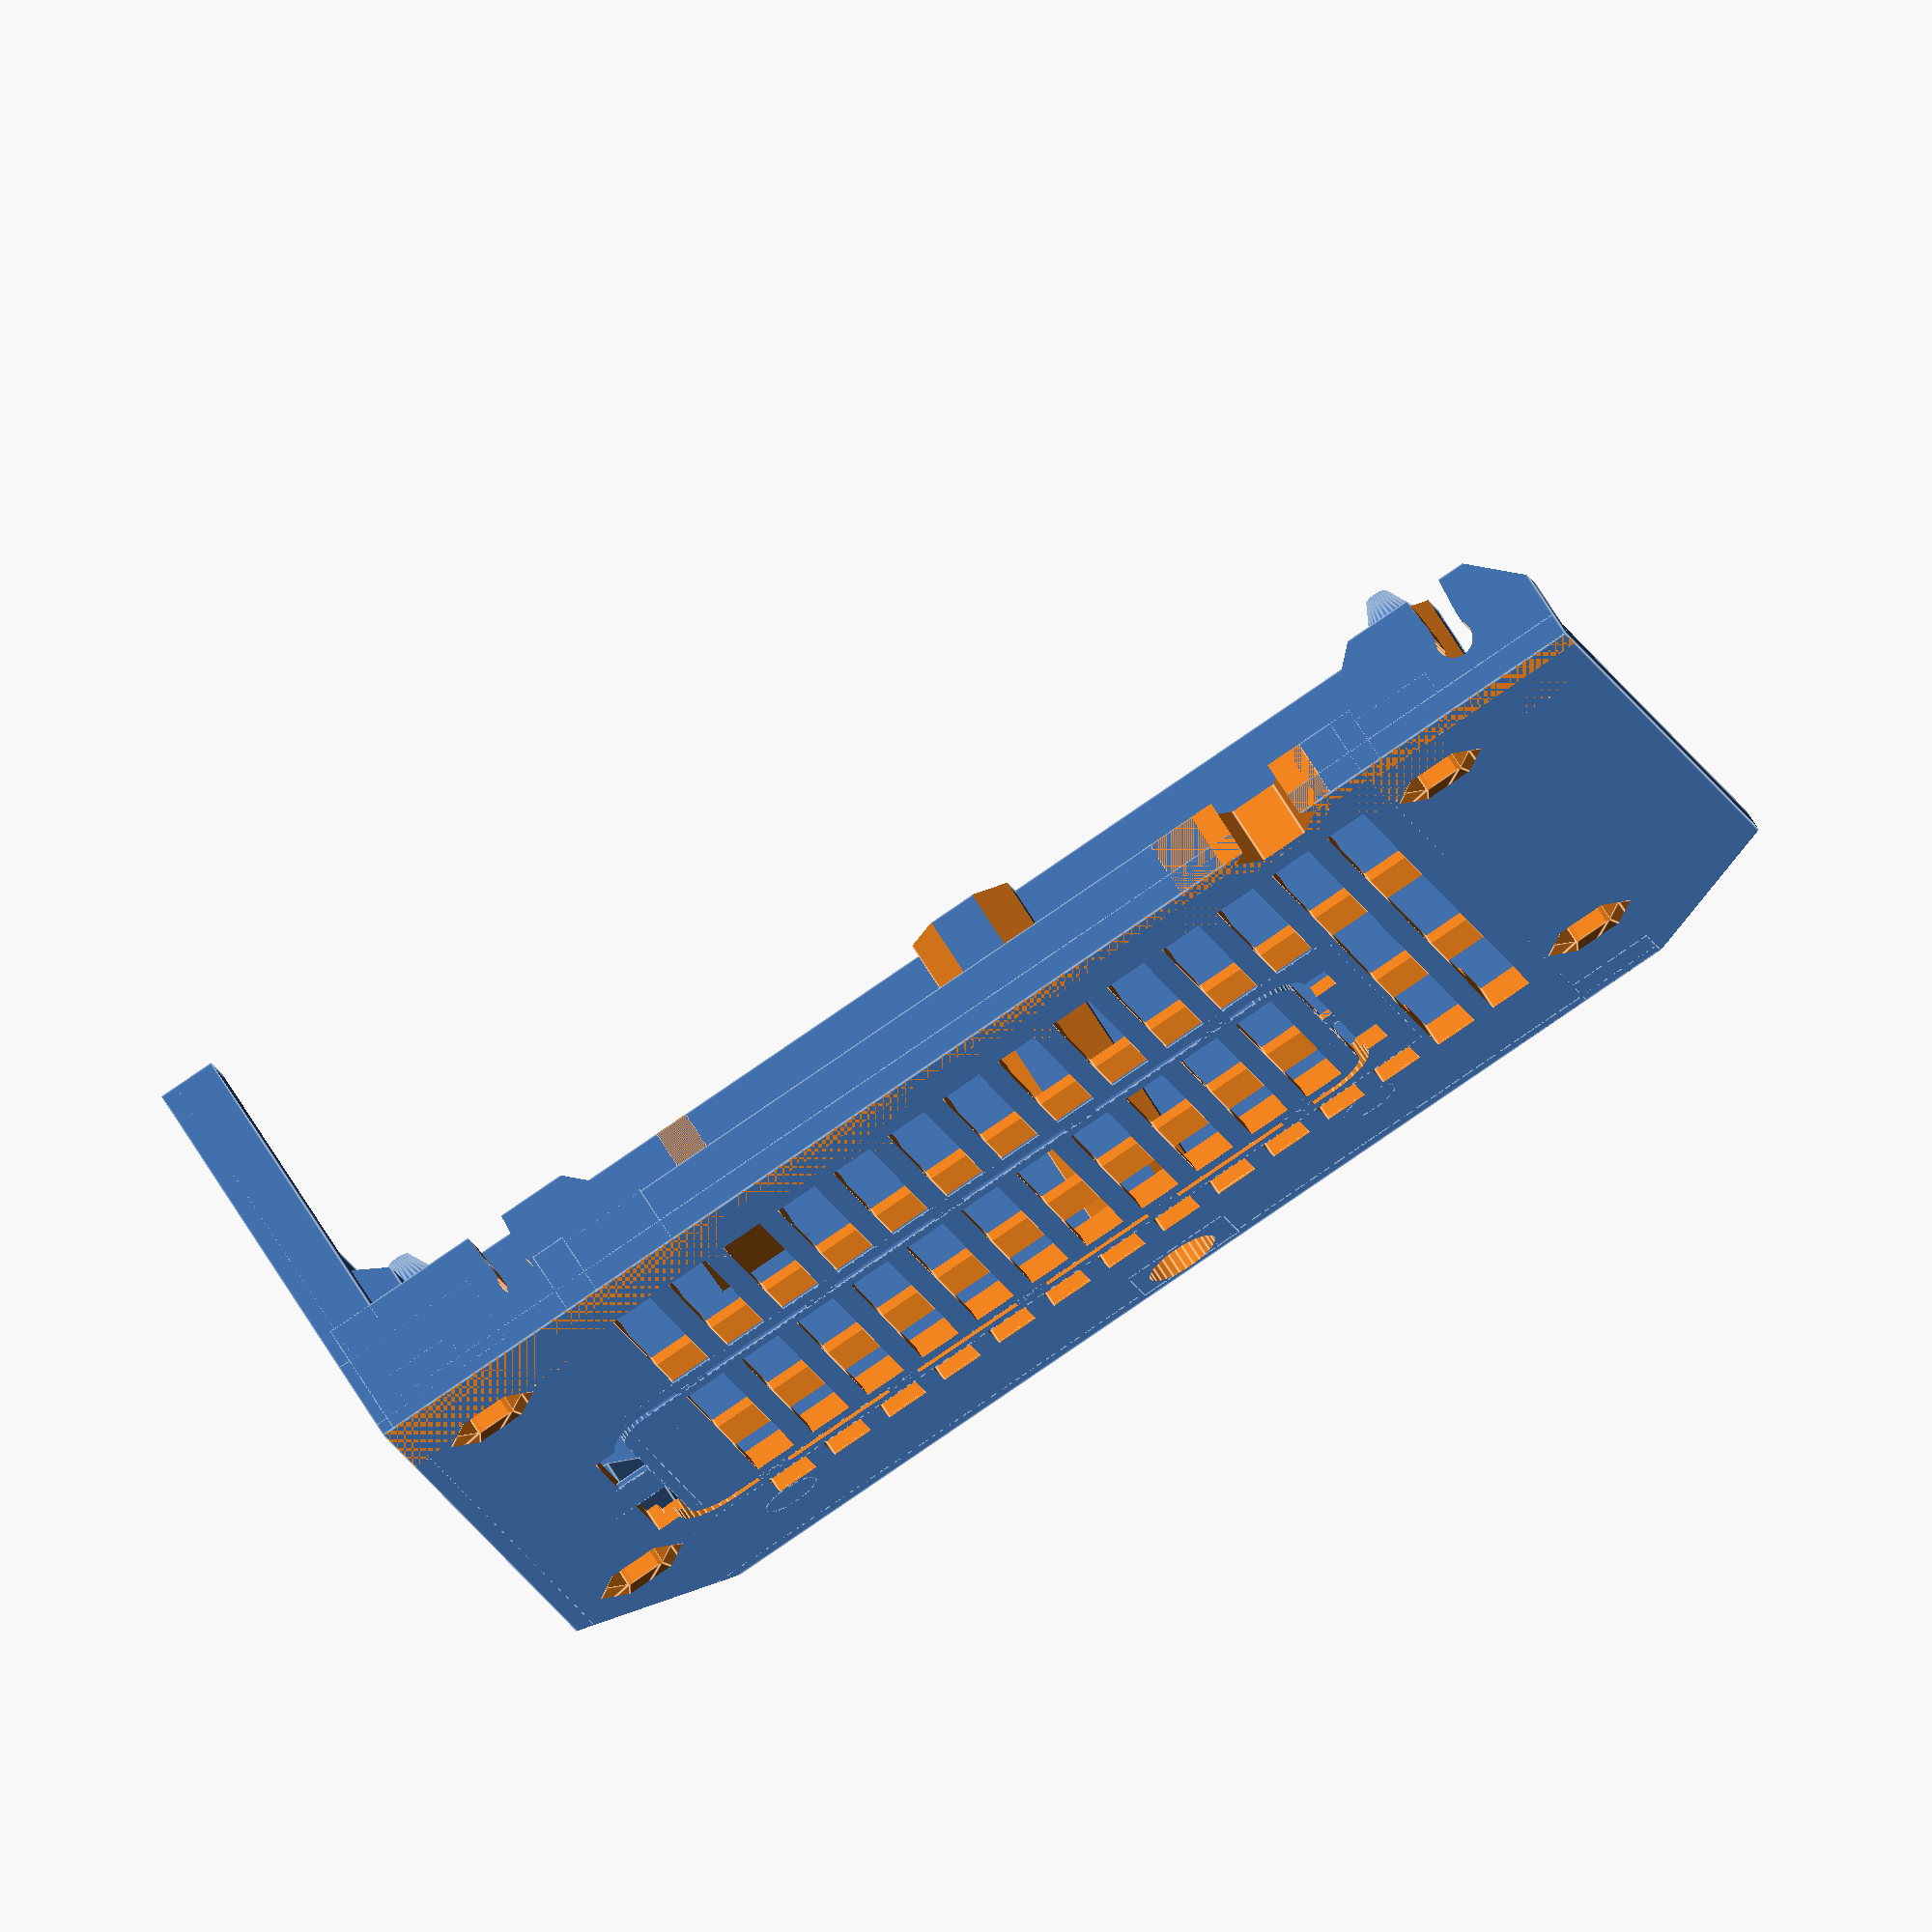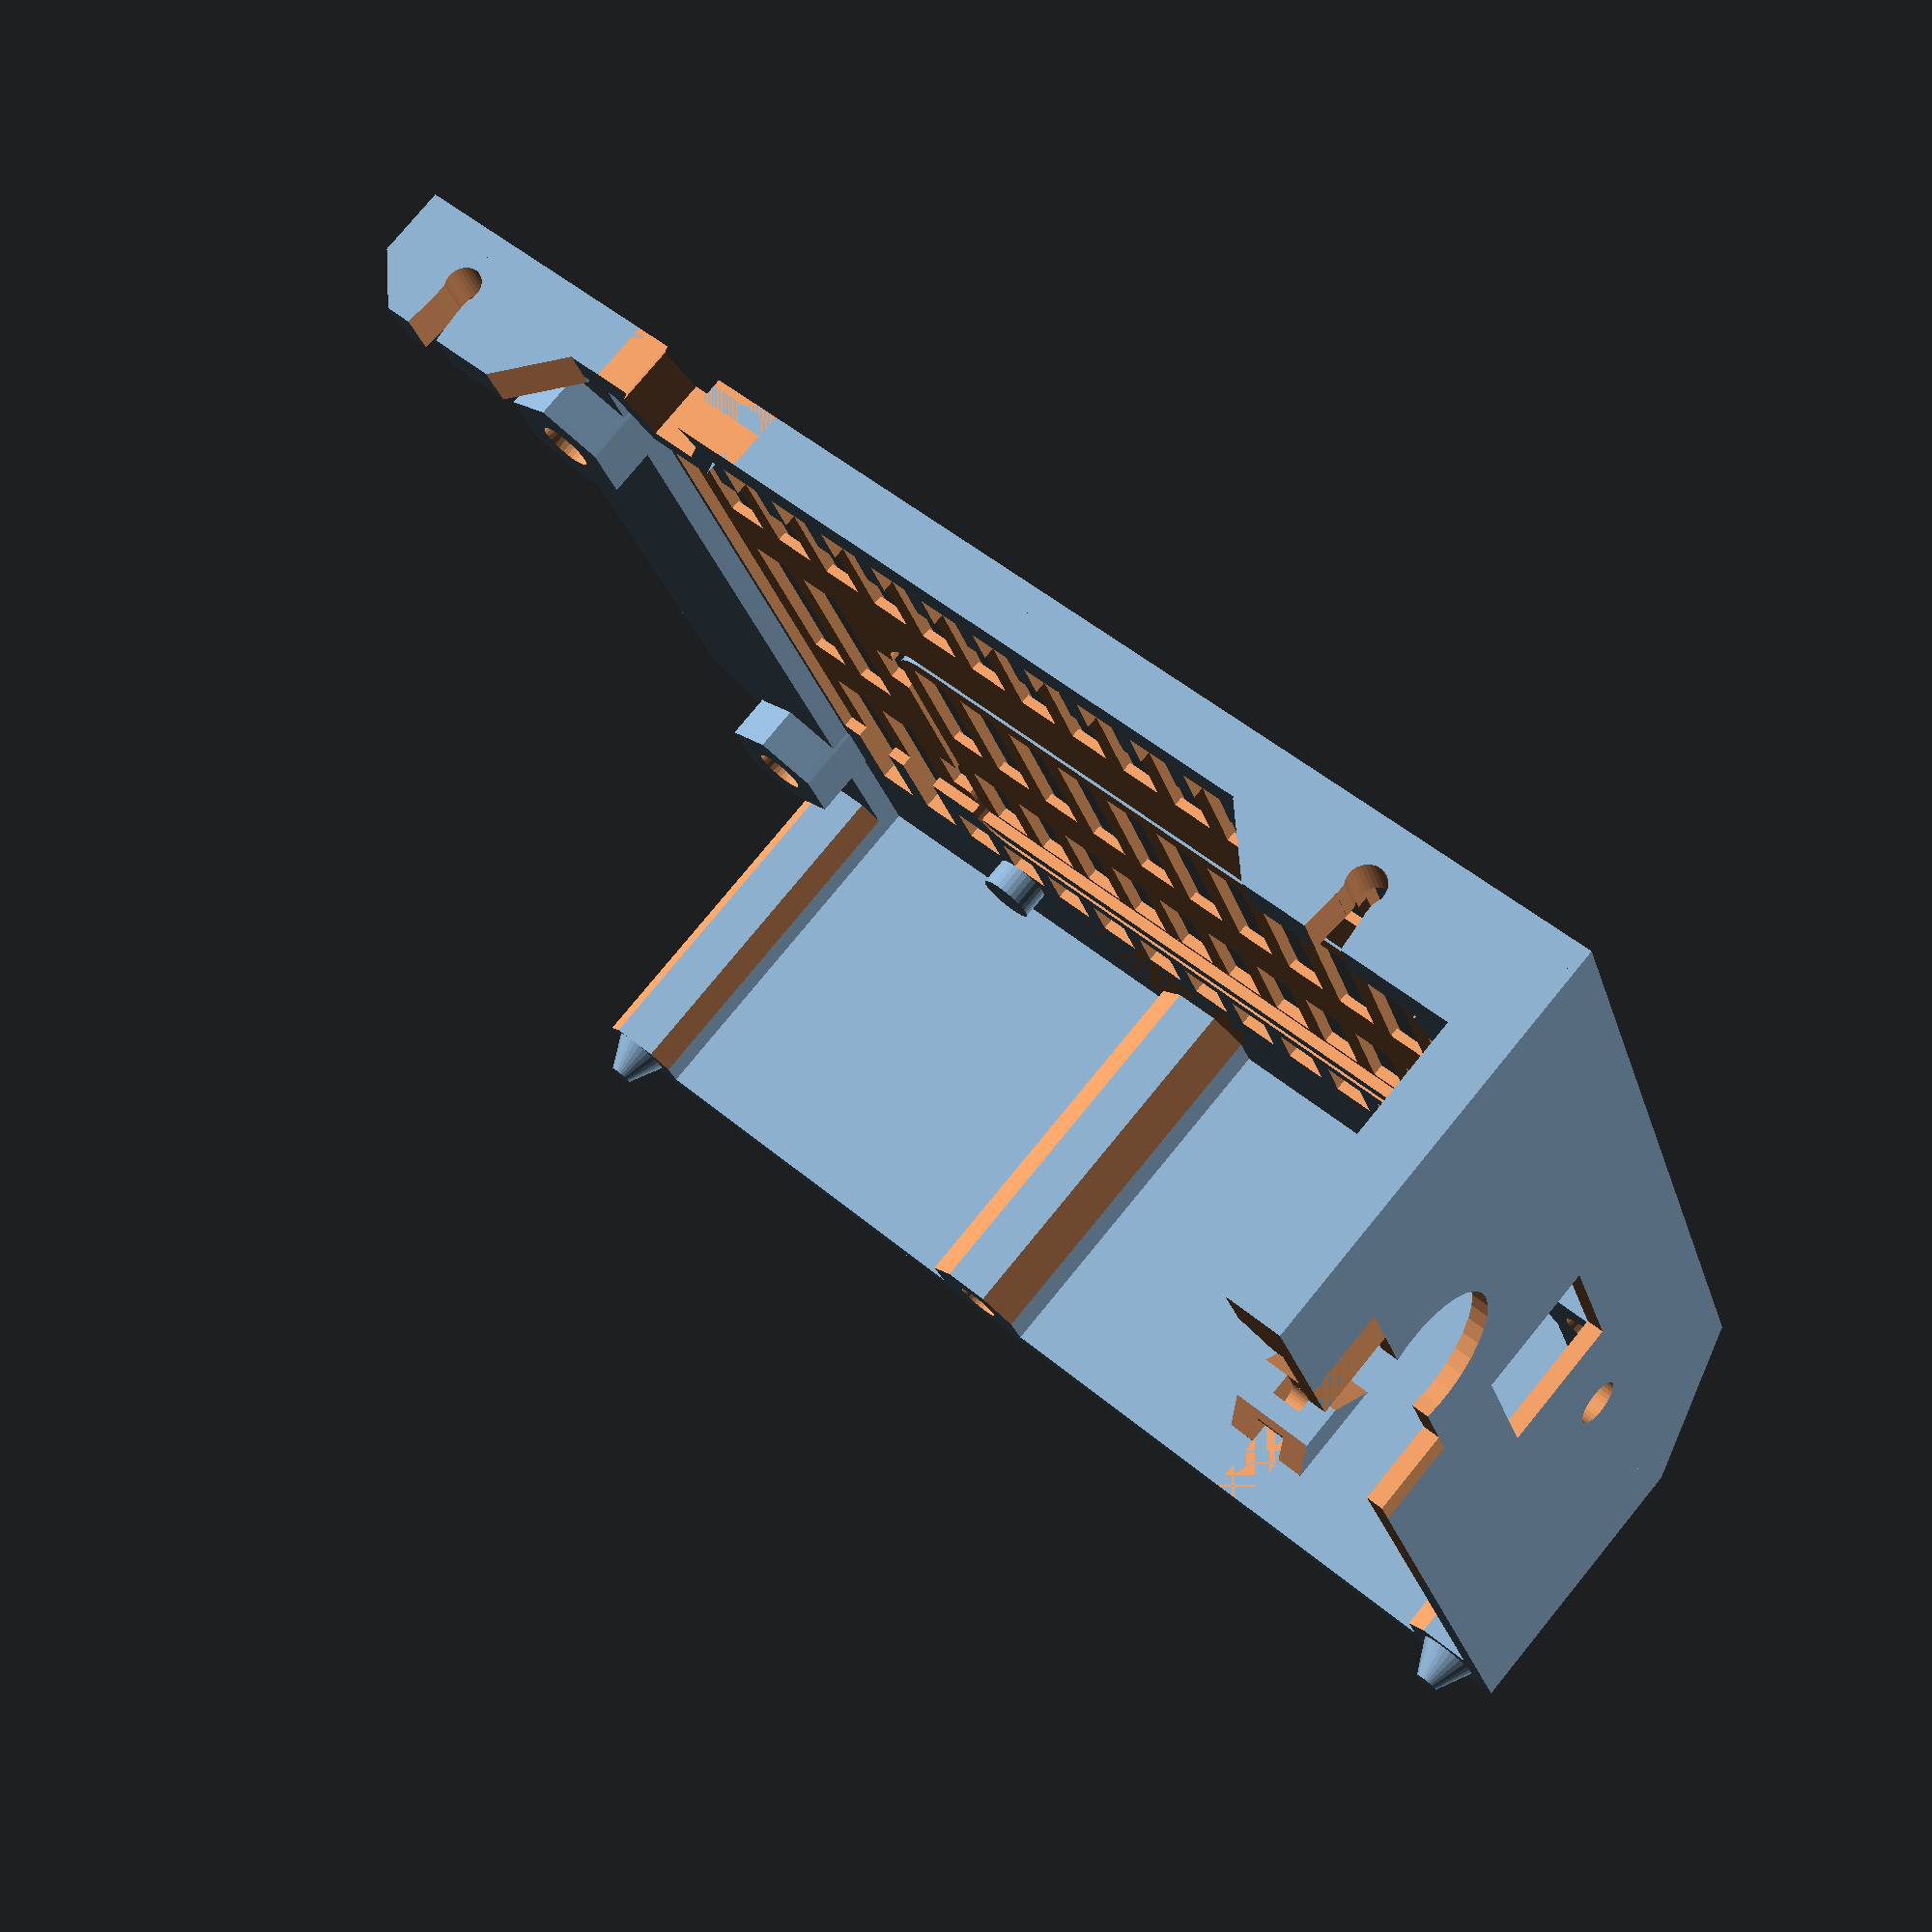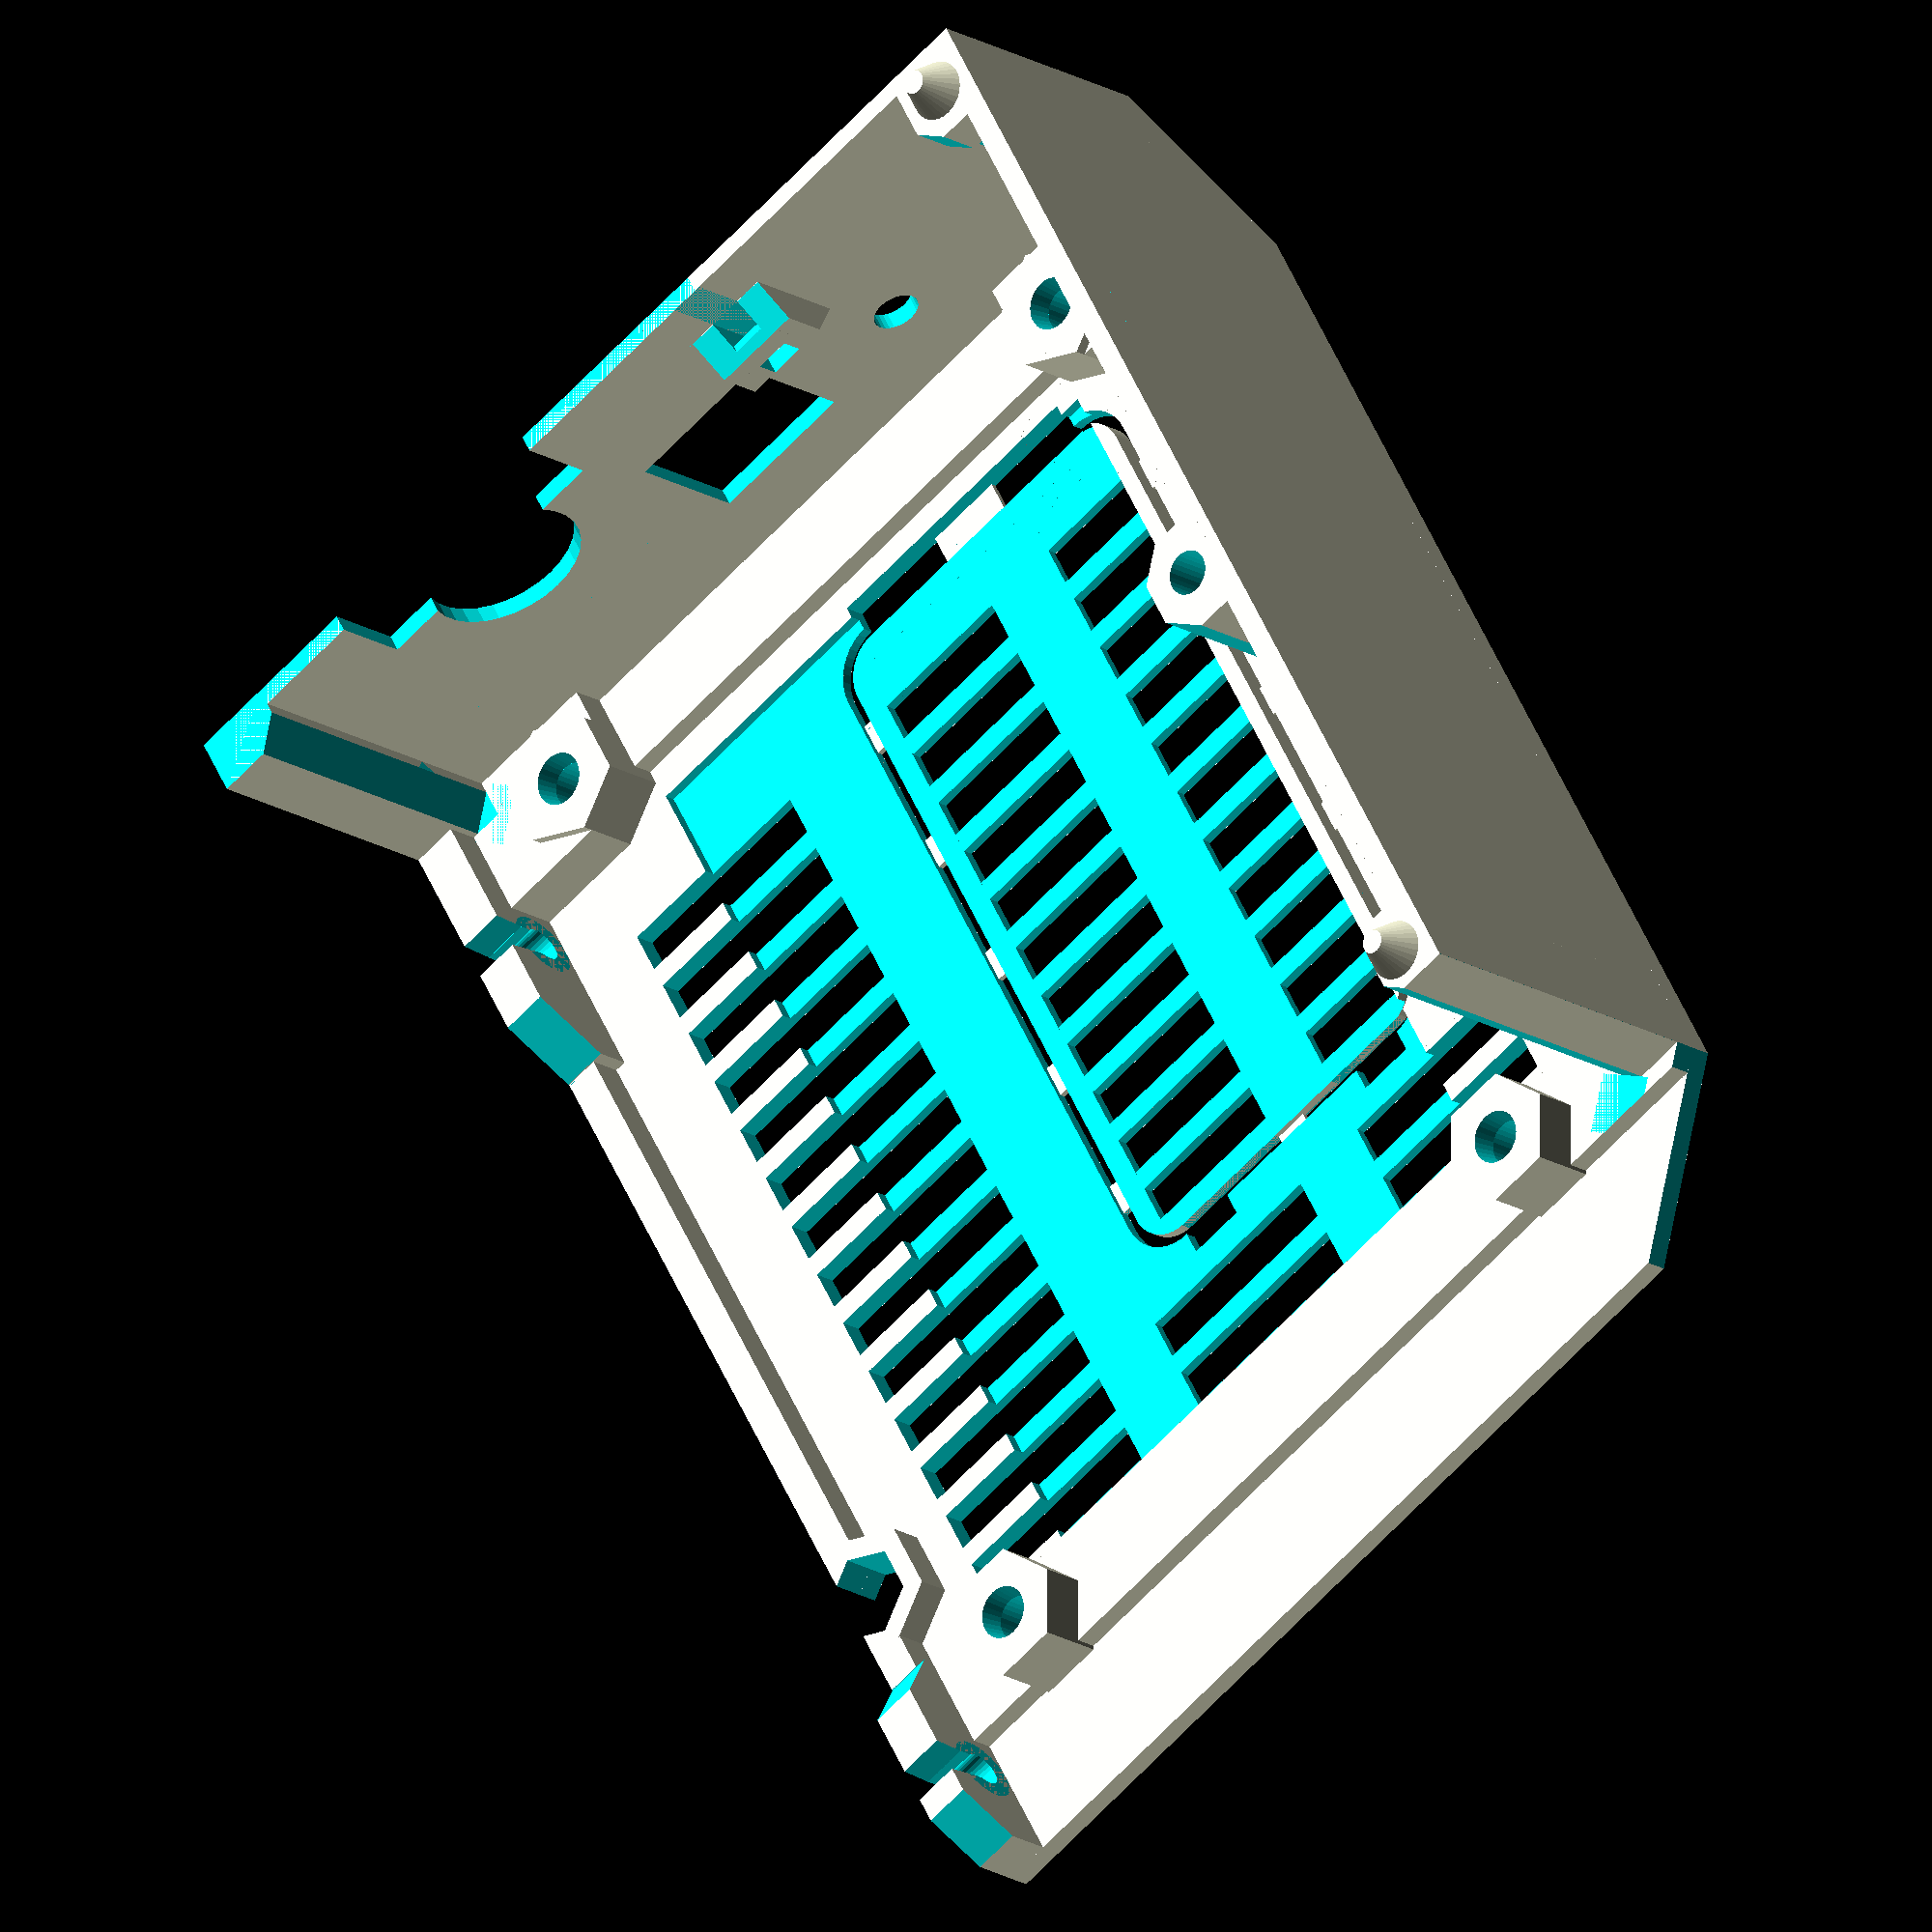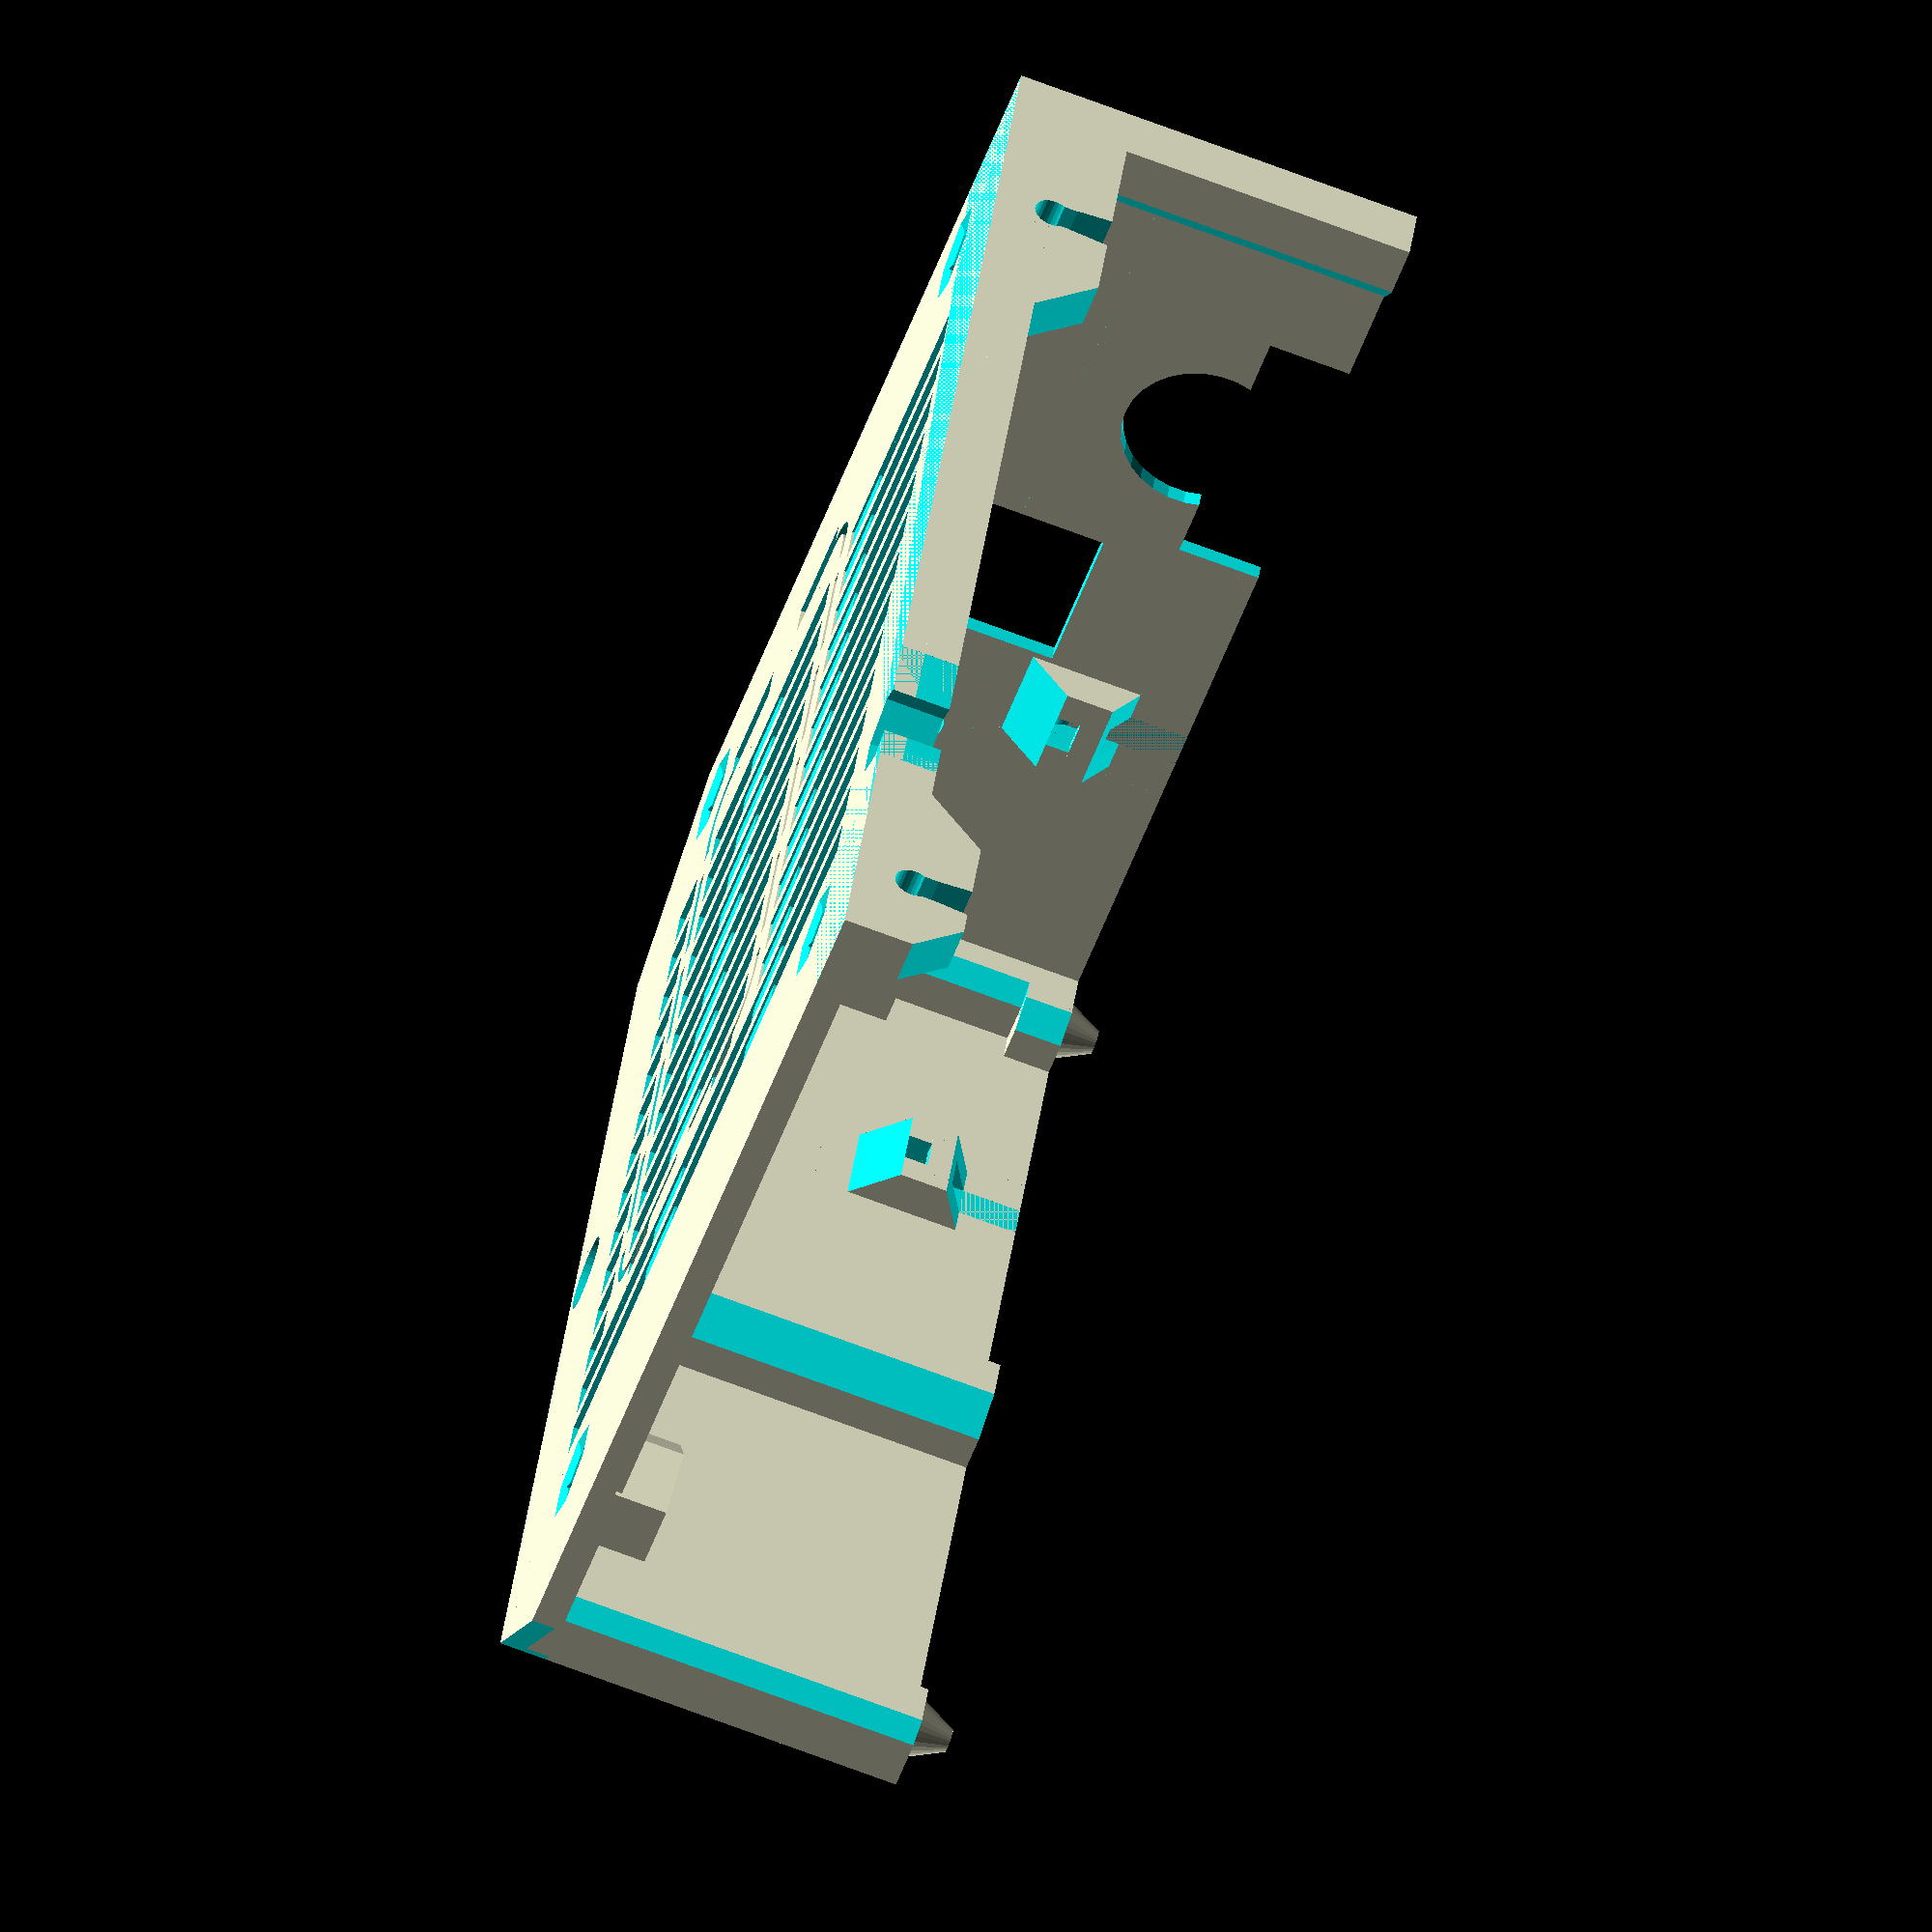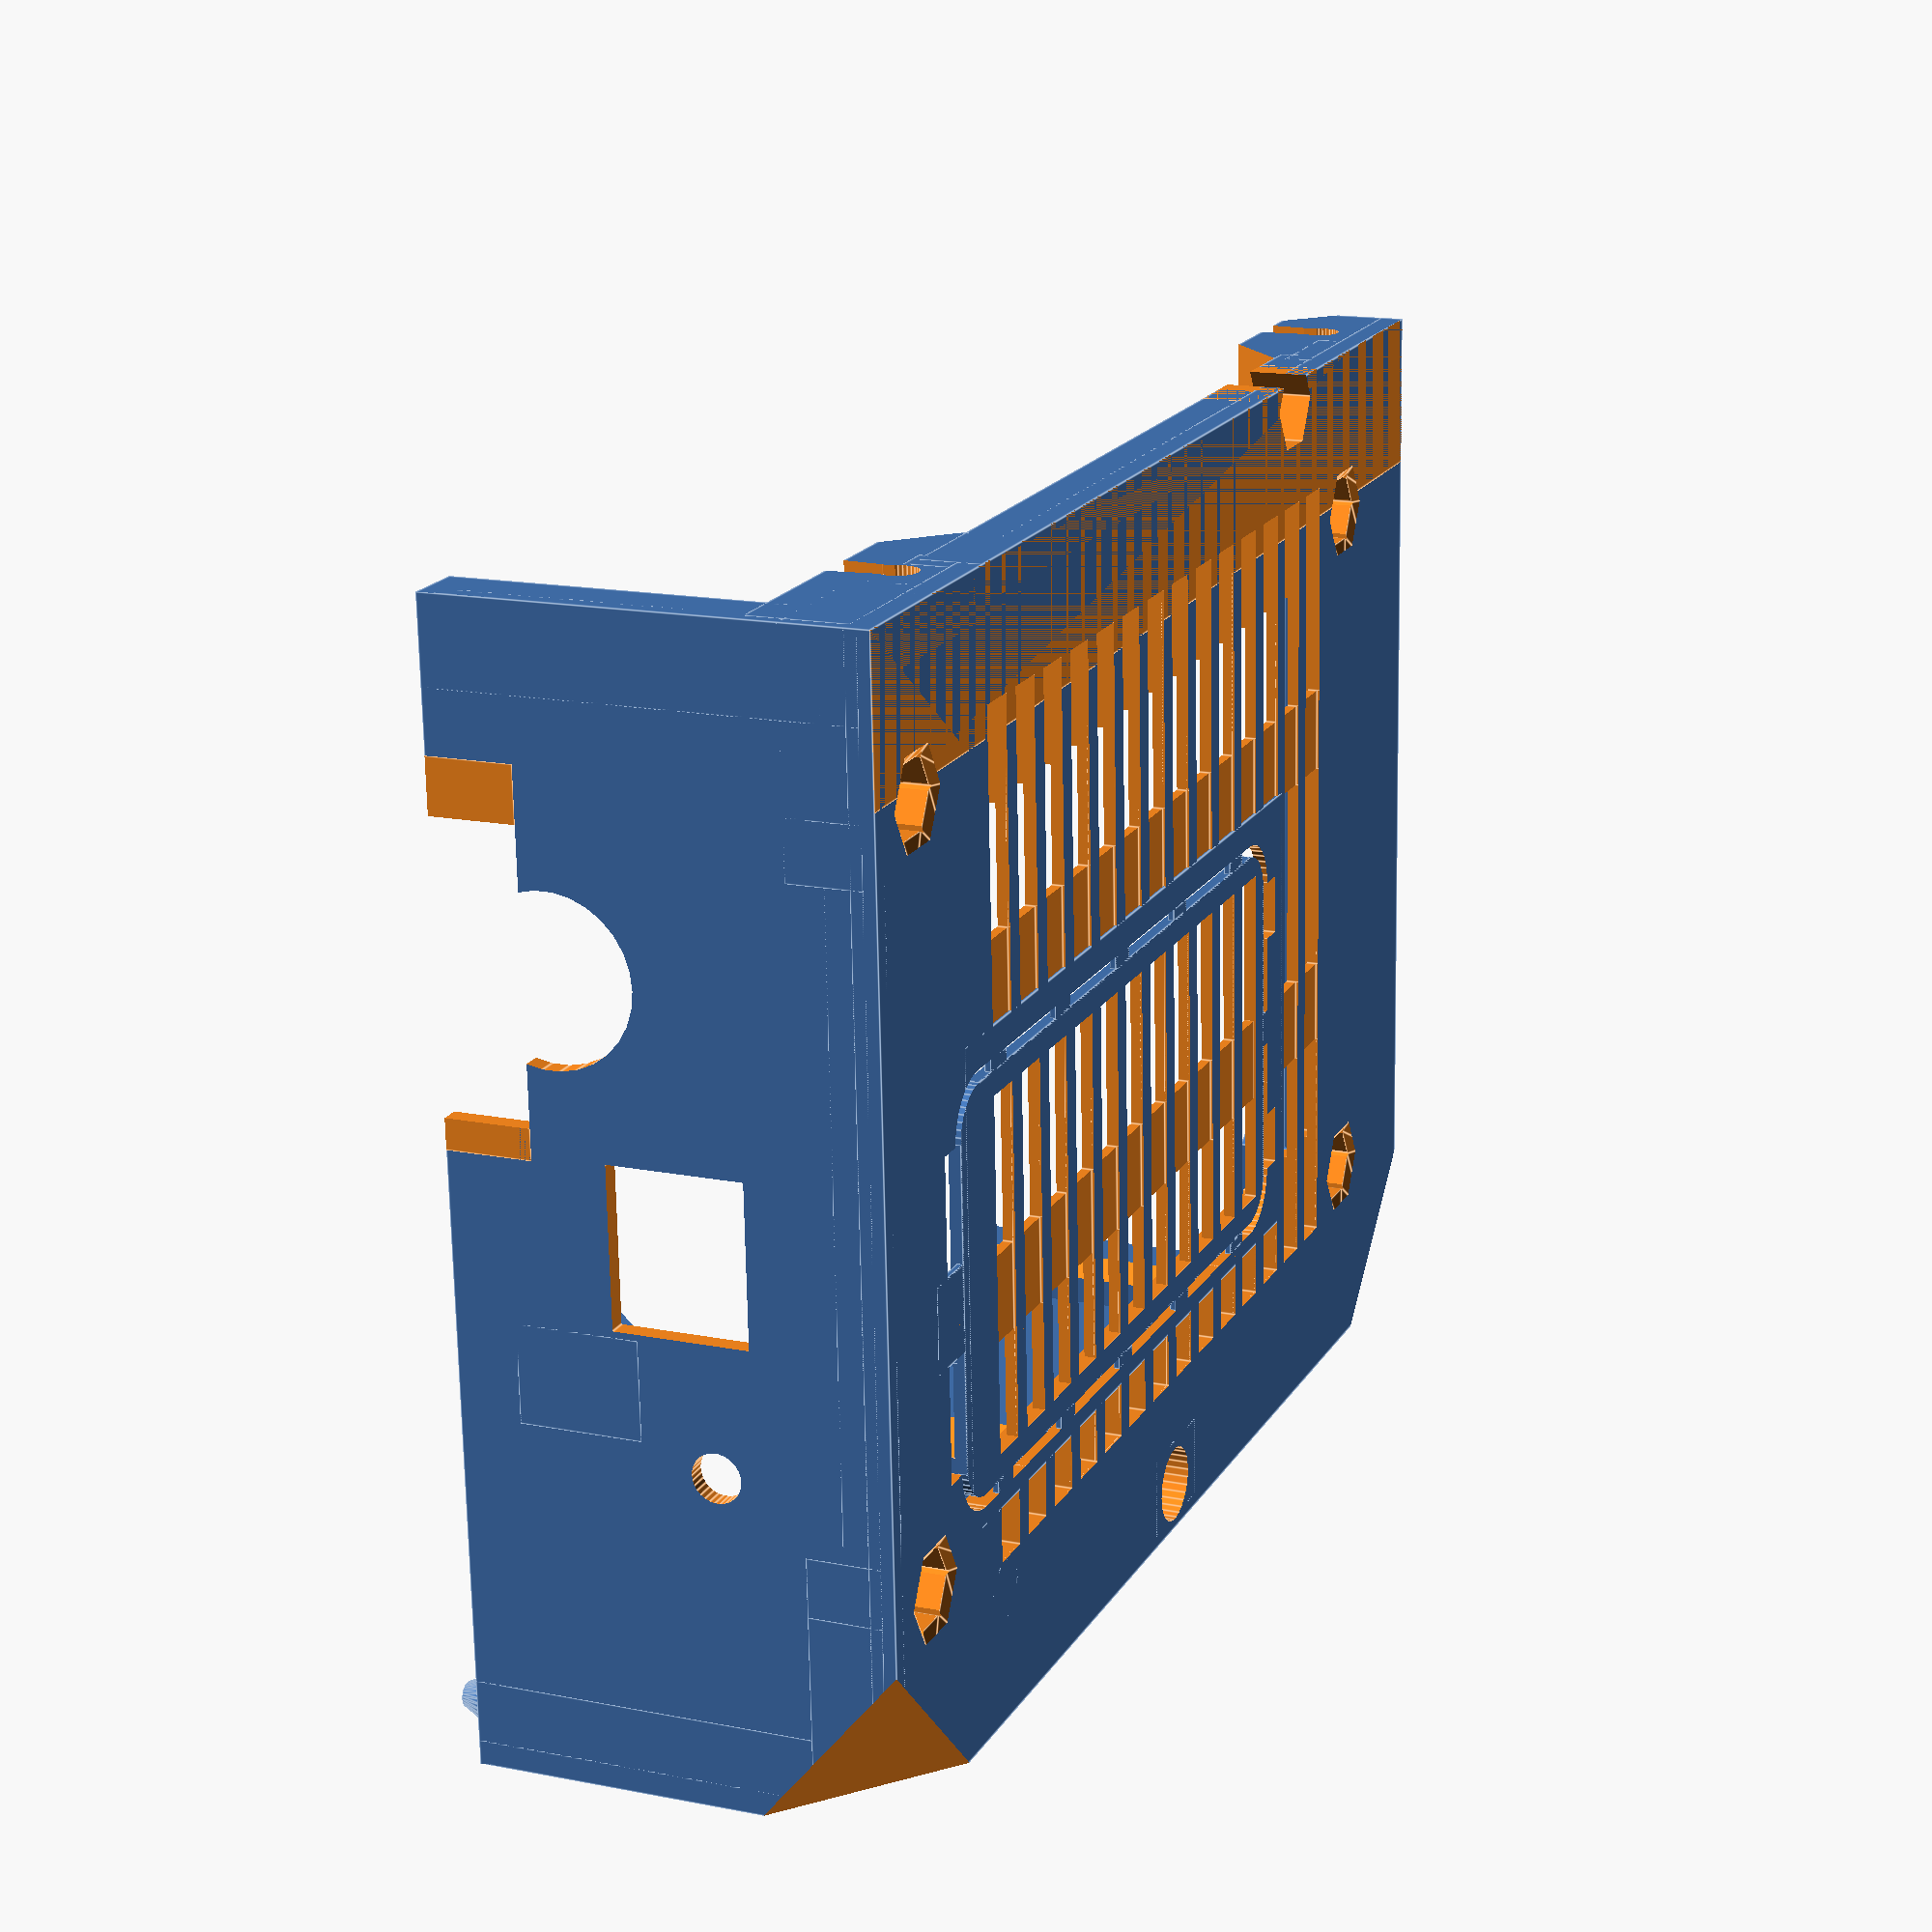
<openscad>
// PRUSA iteration4
// Einsy base 
// GNU GPL v3
// Josef Průša <iam@josefprusa.cz> and contributors
// http://www.reprap.org/wiki/Prusa_Mendel
// http://prusamendel.org


module CubicPattern(Xdim, Ydim)
{
        for (x =[0:12:Xdim-10])
        {
            for (y =[0:12:Ydim-10])
            {
                translate([x,y,-0.2])cube([10,10,0.4]);
            }
        }
}

module BottomCubic()
{
    difference()
    {
        translate([5,5,0]) CubicPattern(110,90);
        translate([11,0,-1]) cube( [ 11, 40 , 4 ] );  
        translate([0,0,-1]) cube( [ 11, 28 , 4 ] );  
        translate([0,64,-1]) cube( [ 16, 28 , 4 ] ); 
        translate([95,64,-1]) cube( [ 20, 28 , 4 ] );  
        translate([95,0,-1]) cube( [ 20, 28 , 4 ] );  
        translate([76,-10,-1]) cube( [ 20, 20 , 4 ] );  
        translate([52,76,-1]) cube( [ 12, 20 , 4 ] );  
    }
}



// main body
module main_body()
{

    //raspberry frame

    // side panel
    cube( [ 118.5 , 92 , 2 ] );  

    // upper panel
    cube( [ 1.5 , 92 , 35 ] );

    // rear panel
    translate( [ 0 , 90 , 0 ] ) cube( [ 105.5 , 2 , 35 ] );  
        

    // upper panel frame reinforcement
    translate( [ 0 , 0 , 1 ] ) cube( [ 5 , 7 , 34 ] );  

    // side panel reinforcement
    translate( [ 0 , 0 , 1 ] ) cube( [ 9 , 92 , 3 ] );  
    translate( [ 98 , 0 , 0 ] ) cube( [ 9 , 92 , 4 ] ); 
    
    // 
    translate([21,81,0]) cylinder( h = 4.5, r = 2.5, $fn=30);   
    translate([21+58,81,0]) cylinder( h = 4.5, r = 2.5, $fn=30);
      
        
    // ziptie cable managment
    translate( [0 , 55 , 22 ] )  difference() {
        
        translate( [0 , 0 , -2 ] ) cube( [ 5 , 8 , 10 ] );
        translate( [0 , -1 , -3 ] ) rotate([0,45,0])  cube( [ 5 , 10 , 8 ] );
        translate( [5, -1 , 6 ] ) rotate([0,-60,0])  cube( [ 5 , 10 , 8 ] );
        union() {  
            translate( [1.5 , 2.5 , 3.5] ) cube( [ 2 , 3 ,10 ] );
            translate( [3 , 2.5 , 2 ] ) cube( [ 5.5 , 3 ,2 ] );
            translate( [2 , 2.5 , 6.5 ] ) cube( [ 5 , 3 ,3 ] );
            
            difference () {    
                translate( [ 3 ,5.5 , 3.5 ] ) rotate([90,0,0]) cylinder( h = 3, r = 1.5, $fn=30);  
                    translate( [3.5 , 1.5 , 4 ] ) cube( [ 5 , 5 ,3 ] );  
                    
            }          
            
            
            
            difference () {    
                translate( [ 4,5.5 , 4.5 ] ) rotate([90,0,0]) cylinder( h = 3, r = 1, $fn=30);      
                translate( [ 4,5.5 , 4.5 ] ) rotate([90,0,0]) cylinder( h = 3, r = 0.5, $fn=30);  
                translate( [3.5 , 1.5 , 4.5 ] ) cube( [ 5 , 5 ,3 ] );  
                translate( [4. , 1.5 , 4 ] ) cube( [ 5 , 5 ,3 ] ); 
            }
        }
    }
     
    translate( [25 , 91.5 , 22 ] ) rotate([0,0,-90])  difference() {
        
        translate( [0 , 0 , -2 ] ) cube( [ 5 , 8 , 10 ] );
        translate( [0 , -1 , -3 ] ) rotate([0,45,0])  cube( [ 5 , 10 , 8 ] );
        translate( [5, -1 , 6 ] ) rotate([0,-60,0])  cube( [ 5 , 10 , 8 ] );
        union() {  
            translate( [1.5 , 2.5 , 3.5] ) cube( [ 2 , 3 ,10 ] );
            translate( [3 , 2.5 , 2 ] ) cube( [ 5.5 , 3 ,2 ] );
            translate( [2 , 2.5 , 6.5 ] ) cube( [ 5 , 3 ,3 ] );
            
            difference () {    
                translate( [ 3 ,5.5 , 3.5 ] ) rotate([90,0,0]) cylinder( h = 3, r = 1.5, $fn=30);  
                translate( [3.5 , 1.5 , 4 ] ) cube( [ 5 , 5 ,3 ] );    
            }
            
            difference () {    
                translate( [ 4,5.5 , 4.5 ] ) rotate([90,0,0]) cylinder( h = 3, r = 1, $fn=30);      
                translate( [ 4,5.5 , 4.5 ] ) rotate([90,0,0]) cylinder( h = 3, r = 0.5, $fn=30);  
                translate( [3.5 , 1.5 , 4.5 ] ) cube( [ 5 , 5 ,3 ] );  
                translate( [4. , 1.5 , 4 ] ) cube( [ 5 , 5 ,3 ] ); 
            }
        }
    }
    
    difference()
    {
        // bottom side reinforcement    
        translate( [ 98 , 86 , 0 ] ) cube( [ 7.5 , 6 , 35 ] ); 
        translate( [ 96 , 79 , 0 ] ) rotate([0,0,45]) cube( [ 7.5 , 6 , 36 ] ); 
    }
    
    translate( [ 0 , 85 , 0 ] ) cube( [ 5.5 , 7 , 35 ] ); 

    // screw mounting block
    translate( [ 54 , 84 , 0 ] ) cube( [ 9.5 , 7 , 35 ] );  

    // frame side panel
    translate( [ 20 , 0 , 0 ] ) cube( [ 80 , 3 , 5 ] );  

    // Einsy mounting holes
    translate( [ 102.5 , 14 , 1 ] ) rotate([0,0,90]) cylinder( h = 7, r = 5.5, $fn=6); 
    translate( [ 102.5 , 75 , 1 ] ) rotate([0,0,90]) cylinder( h = 7, r = 5.5, $fn=6); 
    translate( [ 7.5 , 14 , 1 ] ) cylinder( h = 7, r = 5.5, $fn=6); 
    translate( [ 7.5 , 75 , 1 ] ) cylinder( h = 7, r = 5.5, $fn=6); 

    // corners reinforcement
    translate( [ 0 , 75 , 1 ] ) cube( [ 13 , 16 , 6 ] );  
    translate( [ 0 , 70.25 , 1 ] ) cube( [ 7.5 , 11 , 6 ] ); 
    translate( [ 0 , 7.75 , 1 ] ) cube( [ 7.5 , 11 , 6 ] ); 
    translate( [ 0 , 0 , 1 ] ) cube( [ 13 , 14 , 6 ] ); 

    // frame mounting screw blocks
    //upper
    translate( [ 1 , 0 , 0 ] ) cube( [ 28 , 4 , 10 ] );  
    translate( [ 18.45 , 0 , 0 ] ) cube( [ 3 , 4 , 5.5] ); 

    //lower
    translate( [ 98 , 0 , 0 ] ) cube( [ 20.5 , 4 , 10 ] ); 

    

    // door closing corner
    translate( [ 102 , 88.5 , 35 ] ) cylinder( h = 3, r1=2.5, r2=1, $fn=30);   

    // doors pin upper
    translate( [ 2 , 85 , 31 ] ) cube( [ 6 , 7 , 4] ); 
    translate( [ 4 , 88.5 , 35 ] ) cylinder( h = 3, r1=2.5, r2=1, $fn=30);   

    // x-axis cables entry hole body
    translate( [ 89 , 2 , 0 ] ) cylinder( h = 5, r = 6, $fn=6);   
       
}


module rambo_popout_cover () {
        
    //raspberry cover
    translate( [ 20 , 37.5 , 0] )  cube( [ 3 , 1 , 0.5] );
    translate( [ 33 , 37.5 , 0] )  cube( [ 3 , 1 , 0.5] );
    translate( [ 45.8 , 37.5 , 0] )  cube( [ 3 , 1 , 0.5] );
    translate( [ 59 , 37.5 , 0] )  cube( [ 3 , 1 , 0.5] );
    translate( [72.5 , 37.5 , 0] )  cube( [ 3 , 1 , 0.5] );
    
    
    translate( [ 20 , 71.5 , 0] )  cube( [ 3 , 1 , 0.5] );
    translate( [ 33 , 71.5 , 0] )  cube( [ 3 , 1 , 0.5] );
    translate( [ 45.8 , 71.5 , 0] )  cube( [ 3 , 1 , 0.5] );
    translate( [ 59 , 71.5 , 0] )  cube( [ 3 , 1 , 0.5] );
    translate( [72.5 , 71.5 , 0] )  cube( [ 3 , 1 , 0.5] );
    
    
    translate( [ 9 , 51.5 , 0] )  cube( [ 5 , 7 , 0.5] );
    translate( [ 81 , 53.5 , 0] )  cube( [ 1 , 3 , 0.5] );
        
    difference() {
        translate( [ 14 , 38.5 , 0] )  cube( [ 67 , 33 , 2] );
        
           
        translate( [ 0.5 , 0.5 , 0] ) difference() 
        {   
            translate( [ 17.5 , 42 , -1.1] )  cylinder( h = 9.2, r = 8, $fn=40);
            translate( [ 17.2 , 41.7 , -1] )  cylinder( h = 9, r = 3.7, $fn=40);
            
            translate( [ 13.5 , 41.7 , -1] )  cube( [ 12.7 , 9 , 9] );
            translate( [ 17.2 , 38 , -1] )  cube( [ 9, 5 , 9] );     
        }  
  
  
        translate( [ 60 , 0 , 0] )  difference() 
        {   
            translate( [ 17.3 , 42.2 , -1.1] )  cylinder( h = 9.2, r = 8, $fn=40);
            translate( [ 17.3 , 42.2 , -1] )  cylinder( h = 9, r = 3.7, $fn=40);

            translate( [ 9.0 , 42 , -1] )  cube( [ 12 , 9 , 9] );
            translate( [ 8.8 , 38.5 , -1] )  cube( [ 9, 5 , 9] );            
        }          

        translate( [ 60 , 26 , 0] )  difference() 
        {   
            translate( [ 17.3 , 41.8 , -1.1] )  cylinder( h = 9.2, r = 8, $fn=40);
            translate( [ 17.4 , 41.8 , -1] )  cylinder( h = 9, r = 3.7, $fn=40);

            translate( [ 8.5 , 33.5 , -1] )  cube( [ 9 , 12 , 9] );
            translate( [ 17 , 33 , -1] )  cube( [ 4, 9 , 9] ); 
        }               
           
        translate( [ 0 , 26 , 0] )  difference() 
        {   
            translate( [ 17.7 , 41.8 , -1.1] )  cylinder( h = 9.2, r = 8, $fn=40);
            translate( [ 17.7 , 41.8 , -1] )  cylinder( h = 9, r = 3.7, $fn=40);

            translate( [ 17.5 , 33.5 , -1] )  cube( [ 9 , 12 , 9] );
            translate( [ 14 , 33.5 , -1] )  cube( [ 5, 9 , 9] );     
        }
    }
}
 
module ventilation_holes()
{
        
    difference ()
    {
        for ( i = [-5 : 8] )
        {
            translate([46 + (i*5.5),10.5,-1]) cube([3.65,19+49.0,1.2]);
            translate([46 + (i*5.5),10.5,-1]) cube([3.65,18,10]);
            translate([46 + (i*5.5),10.5+25,-1]) cube([3.65,18,10]);
            translate([46 + (i*5.5),10.5+50,-1]) cube([3.65,18,10]);
        }
        difference () {
            translate( [ 13 , 35 , 0] )  cube( [ 71 , 39 , 2] );
            translate( [ 14 , 40.5 , -0.1] )  cube( [ 63 , 29 , 2.2] );
        }
    }
}
  
module cutouts()
{  
  
    // extruder cable holder
    translate([1.5,7,14.8]) rotate([0,45,0]) cube([3,40,5]); 
    translate([-20,28,28]) rotate([0,90,0]) cylinder( h = 40,r = 5.5,$fn=30); 
    translate([-15,0,35]) cube([30,60,15]); 
    translate([-15,24,30]) cube([30,8,8]); 
    
    translate([-15,12,28]) cube([15,30,8]); 
    translate([-12,16.5,28]) cube([15,23,8]); 
    translate([-3,28,28]) rotate([35,90,0]) cylinder( h = 24,r = 1.7,$fn=30); 
    
    // side     
    translate( [ 12 , 19 , 1 ] ) cube( [ 85.5 , 51 , 3 ] );   

    // Einsy M3 screws
    translate( [ 7.5 , 14 , -1 ] ) cylinder( h = 10, r = 1.9, $fn=30);  
    translate( [ 102.5 , 14 , -1 ] ) cylinder( h = 10, r = 1.9, $fn=30);  
    translate( [ 102.5 , 75 , -1 ] ) cylinder( h = 10, r = 1.9, $fn=30);  
    translate( [ 7.5 , 75 , -1 ] ) cylinder( h = 10, r = 1.9, $fn=30);     

    translate( [ 7.5 , 14 , 6 ] ) cylinder( h = 3, r1 = 1.9, r2=2.4, $fn=30);  
    translate( [ 102.5 , 14 , 6 ] ) cylinder( h = 3, r1 = 1.9, r2=2.4, $fn=30);  
    translate( [ 102.5 , 75 , 6 ] ) cylinder( h = 3, r1 = 1.9, r2=2.4, $fn=30);  
    translate( [ 7.5 , 75 , 6 ] ) cylinder( h = 3, r1 = 1.9, r2=2.4, $fn=30);     

    translate( [ 2 , 0 , 0 ] )ventilation_holes();
    

    // frame mounting screws
    //upper    
    translate( [ 18.5, -2 , 15.6 ] ) rotate([0,45,0]) cube( [ 15 , 10 , 10] );     
    translate( [ 16.5 , 8 , 5 ] ) rotate([90,0,0]) cylinder( h = 10, r = 1.6, $fn=30);   
    translate( [ 16.5 , 9 , 5 ] ) rotate([90,0,0]) cylinder( h = 5, r = 3, $fn=30);   
    translate( [ 15.15 , -2 , 5 ] ) cube( [ 2.7 , 15 , 10] ); 
    translate( [ 15.1 , -2 , 7 ] ) rotate([0,5,0]) cube( [ 2.8 , 15 , 10] ); 
    translate( [ 15.1 , -2 , 7 ] ) rotate([0,-5,0]) cube( [ 2.8 , 15 , 10] ); 


    //lower
    translate( [ 110.5 , 9 , 5 ] ) rotate([90,0,0]) cylinder( h = 10, r = 1.6, $fn=30);   
    translate( [ 110.5 , 9 , 5 ] ) rotate([90,0,0]) cylinder( h = 5, r = 3, $fn=30);       
    translate( [ 118.5 , -2 , 6 ] ) rotate([0,-45,0]) cube( [ 5 , 15 , 15] ); 
    translate( [ 94.5 , -2 , 8.5 ] ) rotate([0,45,0]) cube( [ 5 , 8 , 15] ); 
    translate( [ 0 , -2 , -5 ] ) cube( [ 120 , 15 , 5] ); 
    translate( [ 109.15 , -2 , 5 ] ) cube( [ 2.7 , 15 , 10] ); 
    translate( [ 109.3 , -2 , 6.5 ] ) rotate([0,5,0]) cube( [ 2.5 , 15 , 10] ); 
    translate( [ 109.2 , -2 , 6.5 ] ) rotate([0,-5,0]) cube( [ 2.5 , 15 , 10] ); 

    // USB connector hole
    translate( [ -1 , 41.5 , 11 ] ) cube( [ 5.5 , 13 , 11 ] );  

    // reset button
    translate( [ -2 , 65 , 14 ] ) rotate([0,90,0]) cylinder( h = 10, r = 2, $fn=30);  

    // door closing screw
    translate( [ 58.5 , 88 , -1 ] ) cylinder( h = 43, r = 1.9, $fn=30);  
 
    // nut traps HEX  
    translate( [ 7.5 , 14 , -1 ] )
    {
        cylinder( h = 4, r = 3.2, $fn=6);  
        rotate([0,0,0]) resize([0,2,0]) cylinder( h = 4, r = 3.5, $fn=6);  
        rotate([0,0,60]) resize([0,2,0]) cylinder( h = 4, r = 3.5, $fn=6);  
        rotate([0,0,120]) resize([0,2,0]) cylinder( h = 4, r = 3.5, $fn=6);  
    }

    translate( [ 102.5 , 14 , -1 ] )
    {
        cylinder( h = 4, r = 3.2, $fn=6);  
        rotate([0,0,0]) resize([0,2,0]) cylinder( h = 4, r = 3.5, $fn=6);  
        rotate([0,0,60]) resize([0,2,0]) cylinder( h = 4, r = 3.5, $fn=6);  
        rotate([0,0,120]) resize([0,2,0]) cylinder( h = 4, r = 3.5, $fn=6);  
    }

    translate( [ 102.5 , 75 , -1 ] )
    {
        cylinder( h = 4, r = 3.2, $fn=6);  
        rotate([0,0,0]) resize([0,2,0]) cylinder( h = 4, r = 3.5, $fn=6);  
        rotate([0,0,60]) resize([0,2,0]) cylinder( h = 4, r = 3.5, $fn=6);  
        rotate([0,0,120]) resize([0,2,0]) cylinder( h = 4, r = 3.5, $fn=6);  
    }

    translate( [ 7.5 , 75 , -1 ] )
    {
        cylinder( h = 4, r = 3.2, $fn=6);  
        rotate([0,0,0]) resize([0,2,0]) cylinder( h = 4, r = 3.5, $fn=6);  
        rotate([0,0,60]) resize([0,2,0]) cylinder( h = 4, r = 3.5, $fn=6);  
        rotate([0,0,120]) resize([0,2,0]) cylinder( h = 4, r = 3.5, $fn=6);  
    }

    translate( [ 7.5 , 14 , -1 ] ) cylinder( h = 1.5, r1 = 6, r2=3.2, $fn=6);  
    translate( [ 102.5 , 14 , -1 ] ) cylinder( h = 1.5, r1 = 6, r2=3.2, $fn=6);  
    translate( [ 102.5 , 75 , -1 ] ) cylinder( h = 1.5, r1 = 6, r2=3.2, $fn=6);  
    translate( [ 7.5 , 75 , -1 ] ) cylinder( h = 1.5, r1 = 6, r2=3.2, $fn=6);  
    translate( [ 58.5 , 88 , -1 ] ) cylinder( h = 4, r = 3.2, $fn=30);   

    // door closing corners
    translate( [ 8 , 80 , 28 ] ) rotate([0,0,45]) cube( [ 5 , 5 , 10] ); 
    translate( [ 106 , 81 , 4 ] ) rotate([0,0,45]) cube( [ 5 , 5 , 40] ); 

    // inner edges cutout
    translate( [ 54 , 79.5 , 2 ] ) rotate([0,0,45]) cube( [ 5 , 5 , 50] ); 
    //translate( [ 70 , 82.5 , 2 ] ) rotate([0,0,45]) cube( [ 5 , 5 , 50] ); 
    translate( [ 6 , 80 , 7 ] ) rotate([0,0,45]) cube( [ 5 , 5 , 24] ); 
    translate( [ 5.5 , 4 , 7 ] ) rotate([0,0,45]) cube( [ 3 , 5 , 29] ); 

    // x axis cable hole
    translate( [ 89 , 2 , -1 ] ) cylinder( h = 10, r = 4, $fn=6);   
    translate( [ 80 , -5 , -1 ] ) cube( [ 15, 5, 10] ); 

    // large corner coutout
    translate( [ -27 , 80 , -54 ] ) rotate([50,0,45]) cube( [ 50, 50, 50] ); 
    translate( [ 137.5 , 60 , -10 ] ) rotate([0,0,45]) cube( [ 50, 50, 50] ); 


    // screw body edge
    translate( [ 65 ,74.2 , 2] ) rotate([0,0,45]) cube( [ 10 , 10 , 50 ] );

}



module raspberry()   
{
    //raspberry pcb
        
    translate( [ 11 , 42 , -1] )  cube( [ 2.1 , 26 , 9] );
    translate( [ 81.9 , 42 , -1] )  cube( [ 2.1 , 5 , 9] );
    translate( [ 81.9 ,63 , -1] )  cube( [ 2.1 , 5 , 9] );
        
    difference()
    {
        translate( [ 13 , 37.5 , -1] )  cube( [ 69 , 35 , 9] );

        translate( [ 0 , 0 , 0] ) difference() 
        {   
            translate( [ 17.5 , 42 , -1.1] )  cylinder( h = 9.2, r = 8, $fn=40);
            translate( [ 17.5 , 42 , -1] )  cylinder( h = 9, r = 4.5, $fn=40);

            translate( [ 13 , 42 , -1] )  cube( [ 12 , 8 , 9] );
            translate( [ 17.5 , 37.5 , -1] )  cube( [ 8, 5 , 9] );     
        }  
  
  
        translate( [ 60 , 0 , 0] )  difference() 
        {   
            translate( [ 17.5 , 42 , -1.1] )  cylinder( h = 9.2, r = 8, $fn=40);
            translate( [ 17.5 , 42 , -1] )  cylinder( h = 9, r = 4.5, $fn=40);

            translate( [ 10 , 42 , -1] )  cube( [ 12 , 8 , 9] );
            translate( [ 9.5 , 37.5 , -1] )  cube( [ 8, 5 , 9] );   
        }

        translate( [ 60 , 26 , 0] )  difference() 
        {   
            translate( [ 17.5 , 42 , -1.1] )  cylinder( h = 9.2, r = 8, $fn=40);
            translate( [ 17.5 , 42 , -1] )  cylinder( h = 9, r = 4.5, $fn=40);

            translate( [ 9.5 , 34.5 , -1] )  cube( [ 8 , 12 , 9] );
            translate( [ 18 , 34 , -1] )  cube( [ 4, 8 , 9] ); 
        }           
           
        translate( [ 0 , 26 , 0] )  difference() 
        {   
            translate( [ 17.5 , 42 , -1.1] )  cylinder( h = 9.2, r = 8, $fn=40);
            translate( [ 17.5 , 42 , -1] )  cylinder( h = 9, r = 4.5, $fn=40);

            translate( [ 17.5 , 34.5 , -1] )  cube( [ 8 , 12 , 9] );
            translate( [ 13 , 34 , -1] )  cube( [ 5, 8 , 9] );
        }
    }
}

module rambo_cover()
{
    difference()
    {
        rambo_popout_cover ();
        
        cutouts();    
    }
        
    difference()
    {
        main_body();

        cutouts();

        raspberry();    

        // main hole
        translate( [ -10 , 28 , 26 ] ) rotate([0,90,0]) cylinder( h = 24, r = 6.8, $fn=30);   
        
        // cable opening slot
        translate( [ -15 , 25 , 30 ] ) cube( [ 30 , 6 , 10 ] );
    }
}


module rambo_cover_old()
{

    difference()
    {
        union()
        {
            rambo_cover();
            
            // extruder cable holder               
            difference()
            {
                translate([0,0,15]) cube([5,40,20]);
                translate([1.5,3,14.8]) rotate([0,45,0]) cube([3,40,5]);  
            }
            
            translate([5,28,28]) rotate([0,90,0]) cylinder(h=5,r1=10,r2=8,$fn=30);  
            difference()
            {
                translate([-1.93,0,28.07]) rotate([0,45,0]) cube([9.8,25,9.8]);  
                translate([-5,-5,15]) cube([5,40,20]);  
                translate([10,-5,15]) cube([5,40,20]);         
            
                // screwdriver hole
                translate( [ 7.5 , 14 , 15 ] ) cylinder( h = 25, r = 2, $fn=30);
                translate( [ 7.5 , 12 , 15 ] ) cube( [ 8 , 4 , 25] );
            }

            translate([-6,28,28]) rotate([0,90,0]) cylinder(h=6,r=13.5,$fn=30);  
            translate([-10,28,28]) rotate([0,90,0]) cylinder(h=4,r1=8.5,r2=13.5,$fn=30);  
        
            difference()
            {
                translate([-5.5,23.5,16]) rotate([0,45,0]) cube([8,9,8]);  
                translate([1,0,10]) cube([5,40,20]); 


            }    
        
        
        
            // heatbed cable mounting reinforcement
            translate([63,86.0,0.5]) cube([15,5,34.5]); 
            translate([75,90,28]) rotate([90,0,0]) cylinder(h=6,r1=16.5,r2=11,$fn=30); 
            translate([75,99,28]) rotate([90,0,0]) cylinder(h=9,r=13,$fn=30); 
            translate([75,101,28]) rotate([90,0,0]) cylinder(h=2,r1=9,r2=13,$fn=30); 
            difference()
            {
                translate([70.3,88.5,12.7]) rotate([-45,0,0]) cube([9.5,5,10]);
                translate([70.4,85.5,10])  cube([9.5,5,9]);    
            } 
        }

        // extruder cable holder
        translate([1.5,7.1,14.8]) rotate([0,45,0]) cube([3,40,5]); 
        translate([-20,28,28]) rotate([0,90,0]) cylinder( h = 40,r = 5.5,$fn=30); 
        translate([-15,7,35]) cube([30,40,15]); 
        translate([-15,23.5,30]) cube([30,9,8]); 
        
        translate([-15,12,28]) cube([15,30,8]); 
        translate([-12,16.5,28]) cube([15,23,8]); 
        translate([-3,28,28]) rotate([35,90,0]) cylinder( h = 24,r = 1.8,$fn=30); 
        
        //screw holes
        translate([-2.7,19.5,20]) rotate([0,0,90]) cylinder( h = 33,r = 1.6,$fn=30);  
        translate([-2.7,36.5,20]) rotate([0,0,90]) cylinder( h = 33,r = 1.6,$fn=30); 
    
        
        // nuts with supports
        translate([-5.7,19.5,24.5]) difference ()
        {
            translate([0,0,-0.25]) rotate([0,0,0]) cube([12,5.7,2.7], center =true) ;
            translate([-8.6,-5,0.35])  cube([10,15,0.75]);
            translate([4.6,-5,0.35])  cube([4,15,0.75]);
            translate([-2.6,-5.6,0.65])  cube([15,4,0.35]);
            translate([-2.6,1.6,0.65])  cube([15,4,0.35]);           

        }  
        
        translate([-5.7,36.5,24.5]) difference ()
        {
            translate([0,0,-0.25]) rotate([0,0,0]) cube([12,5.7,2.7], center =true) ;
            translate([-8.6,-5,0.35])  cube([10,15,0.75]);
            translate([4.6,-5,0.35])  cube([4,15,0.75]);
            translate([-2.6,-5.6,0.65])  cube([15,4,0.35]);
            translate([-2.6,1.6,0.65])  cube([15,4,0.35]);             
        }
                
        translate([-2.7,36,12]) rotate([0,0,90]) cube([3,40,5]);  
        
        // new heatbed cable holder
        translate([61,102,28]) rotate([35,90,0]) cylinder(h=35,r=3.3,$fn=30); 

        // nuts with supports
        translate([67,90.8 -4,24.5]) difference ()
        {
            translate([0,0,-0.25]) rotate([0,0,90]) cube([10,5.7,2.7], center =true) ;
            translate([-5.6,-5,0.65])  cube([4,15,0.5]);
            translate([1.6,-5,0.65])  cube([4,15,0.5]);
            translate([-5.6,-3.6,0.35])  cube([15,4,0.75]);
            translate([-5.6,3.6,0.35])  cube([15,4,0.75]);           
            
        }
        
        translate([83,98,24.5]) difference ()
        {
            translate([0,0,-0.25]) rotate([0,0,90]) cube([10,5.7,2.7], center =true) ;
            translate([-5.6,-5,0.65])  cube([4,15,0.5]);
            translate([1.6,-5,0.65])  cube([4,15,0.5]);
            translate([-5.6,-7.6,0.35])  cube([15,4,0.75]);
            translate([-5.6,-0.4,0.35])  cube([15,4,0.75]);           
        }
    
        translate([67,88.8,20]) rotate([0,0,0]) cylinder(h=15,r=1.6,$fn=30); 
        translate([83,96,20]) rotate([0,0,0]) cylinder(h=15,r=1.6,$fn=30);
        translate([60,92,28]) rotate([0,0,0]) cube([30,13,14]);  
        translate([60,80,35]) rotate([0,0,0]) cube([30,13,14]);
        translate([72.5,80,30])rotate([0,0,0])  cube([5,13,14]);
        
        translate([62.5,82,28]) rotate([0,0,0]) cube([25,20,14]);  
        
        translate( [ 58.5 , 88 , -1 ] ) cylinder( h = 43, r = 1.9, $fn=30);    
        
        translate( [ -16.2 , 28, 29 ] ) rotate([45,0,0]) cube( [ 40 , 12 , 12 ] ); 
        
        //BottomCubic();
        translate( [ 14.5, 10, -2 ] ) cube( [ 4 , 23 , 10 ] ); 
        translate( [ 16.5, 10, -2 ] ) cylinder( h = 20, r = 2, $fn=30);  
        translate( [ 16.5, 33, -2 ] ) cylinder( h = 20, r = 2, $fn=30);  
            
        // lightening slots
        translate( [ 100 ,21 , 2] ) cube( [ 5 , 48 , 5 ] );     
        translate( [ 3 ,21 , 2] ) cube( [ 4.5, 48 , 5 ] );     

        // bottom holes print supports
        translate( [ 7.5 , 14 ,0] )
        {
            translate( [ 0 , 0 , 2.5 ] ) cube([3.2,5.6,2], center=true);
            translate( [ 0 , 0 , 3 ] ) cube([3.2,3.8,2], center=true);
        }

        translate( [ 102.5 , 14 ,0] )
        {
            translate( [ 0 , 0 , 2.5 ] ) cube([3.2,5.6,2], center=true);
            translate( [ 0 , 0 , 3 ] ) cube([3.2,3.8,2], center=true);
        }

        translate( [ 102.5 , 75 ,0] )
        {
            translate( [ 0 , 0 , 2.5 ] ) cube([3.2,5.6,2], center=true);
            translate( [ 0 , 0 , 3 ] ) cube([3.2,3.8,2], center=true);
        }

        translate( [ 7.5 , 75 ,0] )
        {
            translate( [ 0 , 0 , 2.5 ] ) cube([3.2,5.6,2], center=true);
            translate( [ 0 , 0 , 3 ] ) cube([3.2,3.8,2], center=true);
        }

        translate( [ 58.5 , 88 ,0] )
        {
            intersection()
            {
                cylinder(r=3.2, h=10, $fn=30);
                translate( [ 0 , 0 , 2.5 ] ) cube([3.8,8,2], center=true);
            }
            
            translate( [ 0 , 0 , 3 ] ) cube([3.8,3.8,2], center=true);
        }

        translate([21,81,-5]) cylinder( h = 24, r = 0.8, $fn=30);   
        translate([21+58,81,-5]) cylinder( h = 24, r = 0.8, $fn=30);   

        translate([115,68,1.5]) rotate([0,0,90]) linear_extrude(height = 0.8) 
        { text("R3", font = "helvetica:style=Bold", size=6, valign="center", halign="center"); }   
        
    }
}
    
module heatbed_cable_clip()
{
    
    difference()
    {    
        
        union()
        {
            difference()
            {
                union()
                {
                    // body base
                    translate([75,99,28]) rotate([90,0,0]) cylinder( h = 15, r = 13, $fn=30); 
                    translate([75,101,28]) rotate([90,0,0]) cylinder( h = 2, r1=9,r2 = 13, $fn=30); 
                    
                }

                
            
                
                // cut flat and shape
                translate([60,82,14]) cube([30,20,14]);  
                translate([60,72,20]) cube([30,20,30]); 
            }
            
            
            difference()
            {
                translate([62.75,84,28]) cube([24.5,8,7]);
                difference ()
                {
                translate([75,85,28]) rotate([90,0,0]) cube([30,20,10], center = true);    
                translate([75,90,28]) rotate([90,0,0]) cylinder(h=6,r1=16.5,r2=11,$fn=30);   
                } 
            }
        }
        
        // cable opening
        translate([61,102,28]) rotate([35,90,0])
        
        difference ()
        {
    
            cylinder(h=35,r=4,$fn=30);

            translate([0,0,3]) cylinder(h=5,r=4,$fn=30);
            translate([0,0,12]) cylinder(h=1,r=4,$fn=30); 
            translate([0,0,16]) cylinder(h=1,r=4,$fn=30); 
            translate([0,0,20]) cylinder(h=1,r=4,$fn=30);
        }

        translate([61,102,28]) rotate([35,90,0]) cylinder(h=35,r=3,$fn=30);
        
        // screw heads
        translate([67,88.8,30.5]) rotate([0,0,0]) cylinder(h=10,r=3.2,$fn=30); 
        translate([83,96,30.5]) rotate([0,0,0]) cylinder(h=10,r=3.2,$fn=30); 
        
        
        // screws
        translate([67,88.8,14]) rotate([0,0,0]) cylinder(h=35,r=1.6,$fn=50); 
        translate([83,96,14]) rotate([0,0,0]) cylinder(h=35,r=1.6,$fn=50);

        
        // grips
        
    }
   

} 

//translate([0,0,0]) heatbed_cable_clip();


module extruder_cable_clip()
{
    
    difference()
    {
        difference()
        {
            union()
            {
                // body shape
                translate([-6,28,28]) rotate([0,90,0]) cylinder(h=6,r=13.5,$fn=30);  
                translate([-10,28,28]) rotate([0,90,0]) cylinder(h=4,r1=8.5,r2=13.5, $fn=30);  
                translate([0,16.6,28]) cube([2.9,22.8,7]); 
            }

            // bottom cut and shape
            translate([-15,7,13]) cube([30,40,15]); 
            translate([-20,28,28]) rotate([0,90,0]) cylinder(h=40,r=6, $fn=30);

            // screws
            translate([-2.7,19.5,25]) rotate([0,0,90]) cylinder(h= 10, r = 1.6, $fn=50); 
            translate([-2.7,36.5,25]) rotate([0,0,90]) cylinder( h = 10, r = 1.6, $fn=50); 
            translate([-2.7,36.5,32]) rotate([0,0,90]) cylinder( h = 13, r = 3.1, $fn=30);
            translate([-2.7,19.5,32]) rotate([0,0,90]) cylinder( h = 13, r = 3.1, $fn=30); 

            // screw heads opening
            translate([-2.7,16.4,35]) cube([10,6.2,15]); 
            translate([-2.7,33.4,35]) cube([10,6.2,15]); 


        }

        difference()
        {
            // cable grip
            translate([-8,28,28]) rotate([0,90,0]) cylinder( h = 10, r = 6, $fn=30);
            translate([-20,28,28]) rotate([0,90,0]) cylinder( h = 40, r = 5.5, $fn=30);
            translate([-15,7,13]) cube([30,40,15]); 
            translate([-6,7,13]) cube([2,40,25]); 
            translate([-2,7,13]) cube([2,40,25]); 

        }


        //nylon hole

            translate([-3,28,28]) rotate([35,90,0]) cylinder( h = 24,r = 1.8,$fn=30);
    }
    
}

//translate([0,0,0]) extruder_cable_clip();


module raspberry_cover ()
{
      
    //holders
    difference()
    {
        union ()
        {
    
            translate( [ 11.5 , 42.5 , 0] )  cube( [ 2 , 4 , 3.5] );
            translate( [ 11.5 ,63.5 , 0] )  cube( [ 2 , 4 , 3.5] );
            translate( [ 81.5 , 42.5 , 0] )  cube( [ 2 , 4 , 2.5] );
            translate( [ 81.5 ,63.5 , 0] )  cube( [ 2 , 4 , 2.5] );

            translate( [ 10.4 , 42.5 , 2.7] ) rotate([0,45,0]) cube( [ 2 , 4 , 2] );
            translate( [ 10.4 ,63.5 , 2.7] )  rotate([0,45,0]) cube( [ 2 , 4 , 2] );
            translate( [ 81.7 , 42.5 , 1.7] ) rotate([0,45,0]) cube( [ 2 , 4 , 2] );
            translate( [ 81.7 ,63.5 , 1.7] )  rotate([0,45,0]) cube( [ 2 , 4 , 2] );
        }
        
        translate( [ 10.5 , 42 , 3.5] )  cube( [ 4 , 5 , 3.5] );
        translate( [ 10.5 ,63 , 3.5] )  cube( [ 4 , 5 , 3.5] );
        translate( [ 81.5 , 42 , 2.5] )  cube( [ 4 , 5 , 2.5] );
        translate( [ 81.5 ,63 , 2.5] )  cube( [ 4 , 5 , 2.5] );
    
    }
      
    //body
    difference()
    {
       translate( [ 11.5 , 36 , -3] )  cube( [ 72 , 38 , 3] );
        
        
        translate( [ -0.4 , -0.4 , 0] ) difference() 
        {   
            translate( [ 17.5 , 42 , -4.1] )  cylinder( h = 4.2, r = 8, $fn=40);
            translate( [ 17.5 , 42 , -4] )  cylinder( h = 4, r = 5.6, $fn=40);

            translate( [ 11.9 , 42 , -4] )  cube( [ 14 , 8 , 4] );
            translate( [ 17.5 , 36.4 , -4] )  cube( [ 8, 6 , 4] );     
        }  
  
  
        translate( [ 60.4 , -0.4 , 0] )  difference() 
        {   
            translate( [ 17.5 , 42 , -4.1] )  cylinder( h = 4.2, r = 8, $fn=40);
            translate( [ 17.5 , 42 , -4] )  cylinder( h = 4, r = 5.6, $fn=40);

            translate( [ 9.1 , 42 , -4] )  cube( [ 14 , 8 , 4] );
            translate( [ 9.5 , 36.4 , -4] )  cube( [ 8, 6 , 4] );   
        }

        translate( [ 60.4 , 26.4 , 0] )  difference() 
        {
            translate( [ 17.5 , 42 , -4.1] )  cylinder( h = 4.2, r = 8, $fn=40);
            translate( [ 17.5 , 42 , -4] )  cylinder( h = 4, r = 5.6, $fn=40);

            translate( [ 8.5 , 33.6 , -4] )  cube( [ 9 , 14 , 4] );
            translate( [ 17.1 , 34 , -4] )  cube( [ 6, 8 , 4] ); 
        }           
           
        translate( [ -0.4 , 26.4 , 0] )  difference() 
        {   
            translate( [ 17.5 , 42 , -4.1] )  cylinder( h = 4.2, r = 8, $fn=40);
            translate( [ 17.5 , 42 , -4] )  cylinder( h = 4, r = 5.6, $fn=40);

            translate( [ 17.5 , 33.6 , -4] )  cube( [ 9 , 14 , 4] );
            translate( [ 11.9 , 33.4 , -4] )  cube( [ 6, 9 , 4] );
        } 
  
  
        // ventilation cutout   
        for ( i = [-5 : 6] )
        {
            translate([43 + (i*5.5),42.3,-5]) cube([3.65,25.2,10]);
        }       

        //raspberry pcb cutout
        
        translate ([0,0,-2]) difference()
        {
            translate( [ 13.5 , 38 , 0] )  cube( [ 68 , 34 , 9] );


            translate( [ 0 , 0 , 0] ) difference() 
            {   
                translate( [ 17.5 , 42 , -1.1] )  cylinder( h = 9.2, r = 8, $fn=40);
                translate( [ 17.5 , 42 , -1] )  cylinder( h = 9, r = 4, $fn=40);

                translate( [ 13.5 , 42 , -1] )  cube( [ 12 , 8 , 9] );
                translate( [ 17.5 , 38 , -1] )  cube( [ 8, 5 , 9] );     
            }     
  
  
            translate( [ 60 , 0 , 0] )  difference() 
            {   
                translate( [ 17.5 , 42 , -1.1] )  cylinder( h = 9.2, r = 8, $fn=40);
                translate( [ 17.5 , 42 , -1] )  cylinder( h = 9, r = 4, $fn=40);
                
                translate( [ 9.5 , 42 , -1] )  cube( [ 12 , 8 , 9] );
                translate( [ 9.5 , 38 , -1] )  cube( [ 8, 5 , 9] );   
            }          
        
            translate( [ 60 , 26 , 0] )  difference() 
            {   
                translate( [ 17.5 , 42 , -1.1] )  cylinder( h = 9.2, r = 8, $fn=40);
                translate( [ 17.5 , 42 , -1] )  cylinder( h = 9, r = 4, $fn=40);

                translate( [ 9.5 , 34 , -1] )  cube( [ 8 , 12 , 9] );
                translate( [ 17.5 , 34 , -1] )  cube( [ 4, 8 , 9] );    
            }           
           
            translate( [ 0 , 26 , 0] )  difference() 
            {   
                translate( [ 17.5 , 42 , -1.1] )  cylinder( h = 9.2, r = 8, $fn=40);
                translate( [ 17.5 , 42 , -1] )  cylinder( h = 9, r = 4, $fn=40);

                translate( [ 17.5 , 34 , -1] )  cube( [ 8 , 12 , 9] );
                translate( [ 13.5 , 34 , -1] )  cube( [ 5, 8 , 9] );     
            }
        } 
    }
}


rambo_cover();
</openscad>
<views>
elev=289.5 azim=193.8 roll=148.3 proj=o view=edges
elev=102.0 azim=340.9 roll=140.7 proj=p view=solid
elev=197.8 azim=239.9 roll=140.6 proj=o view=solid
elev=72.9 azim=69.4 roll=249.5 proj=o view=solid
elev=164.4 azim=2.8 roll=67.4 proj=p view=edges
</views>
